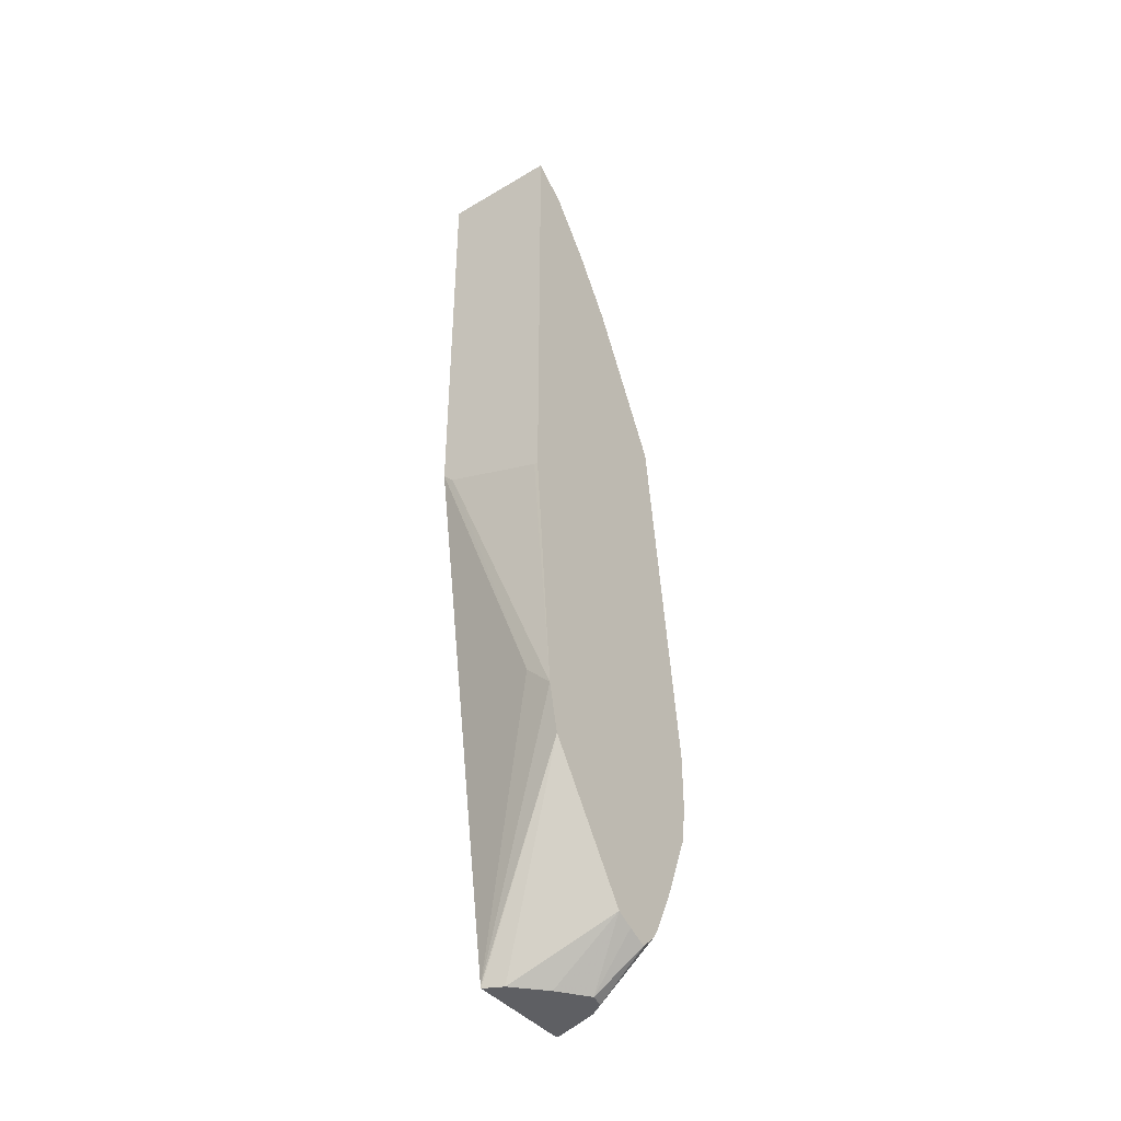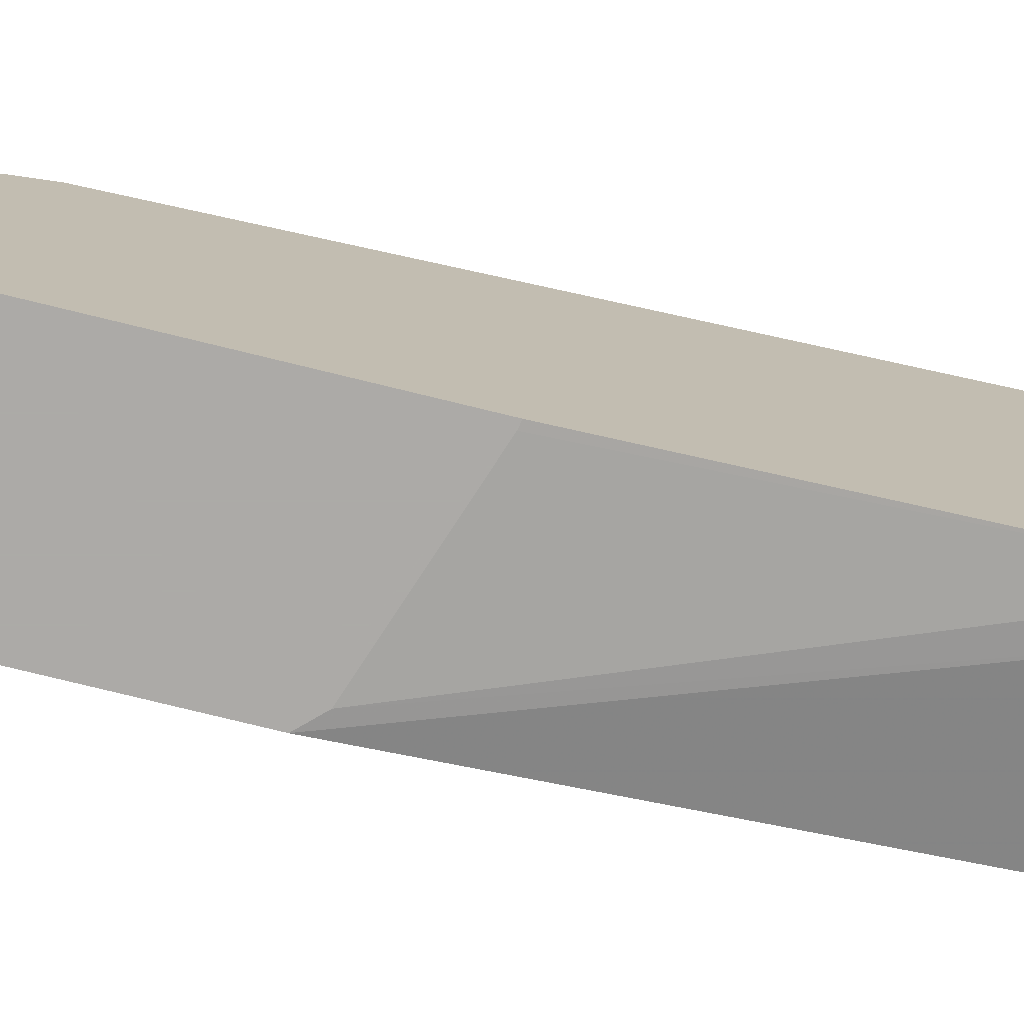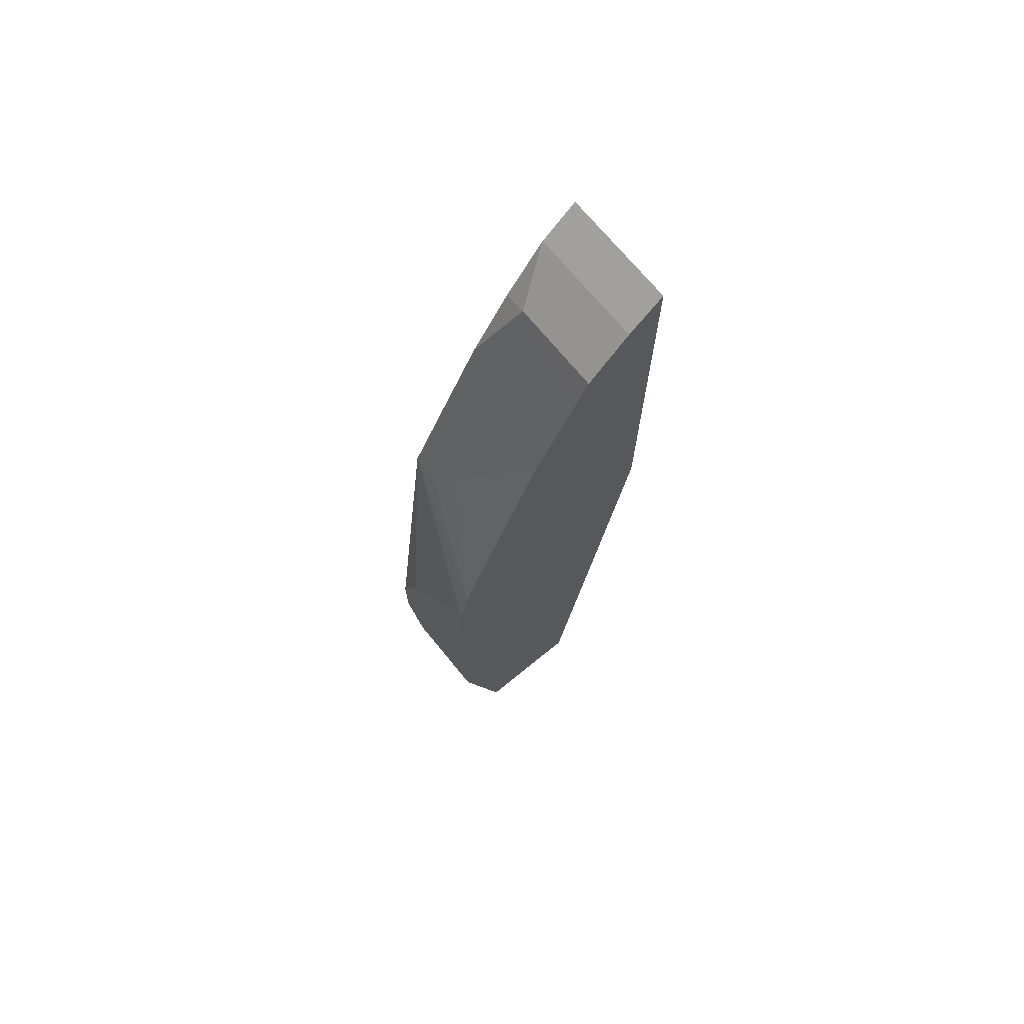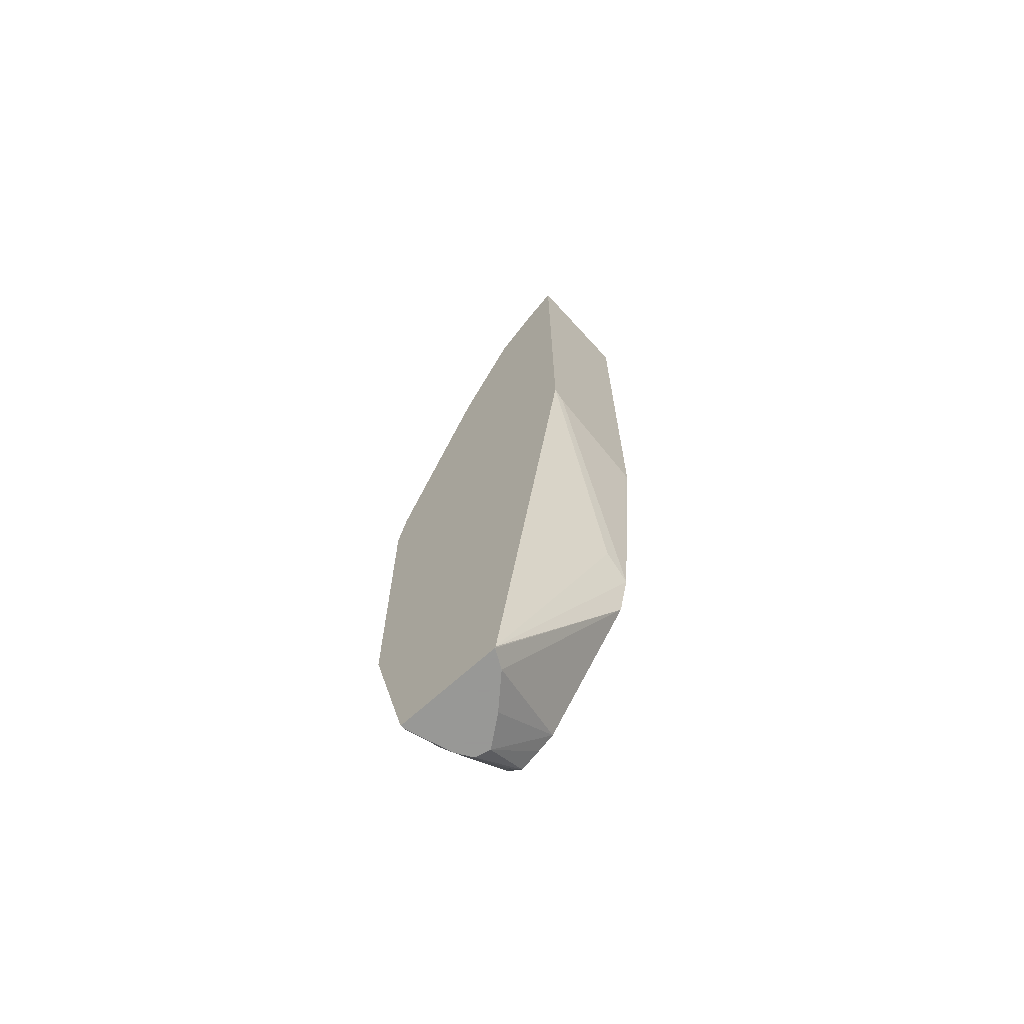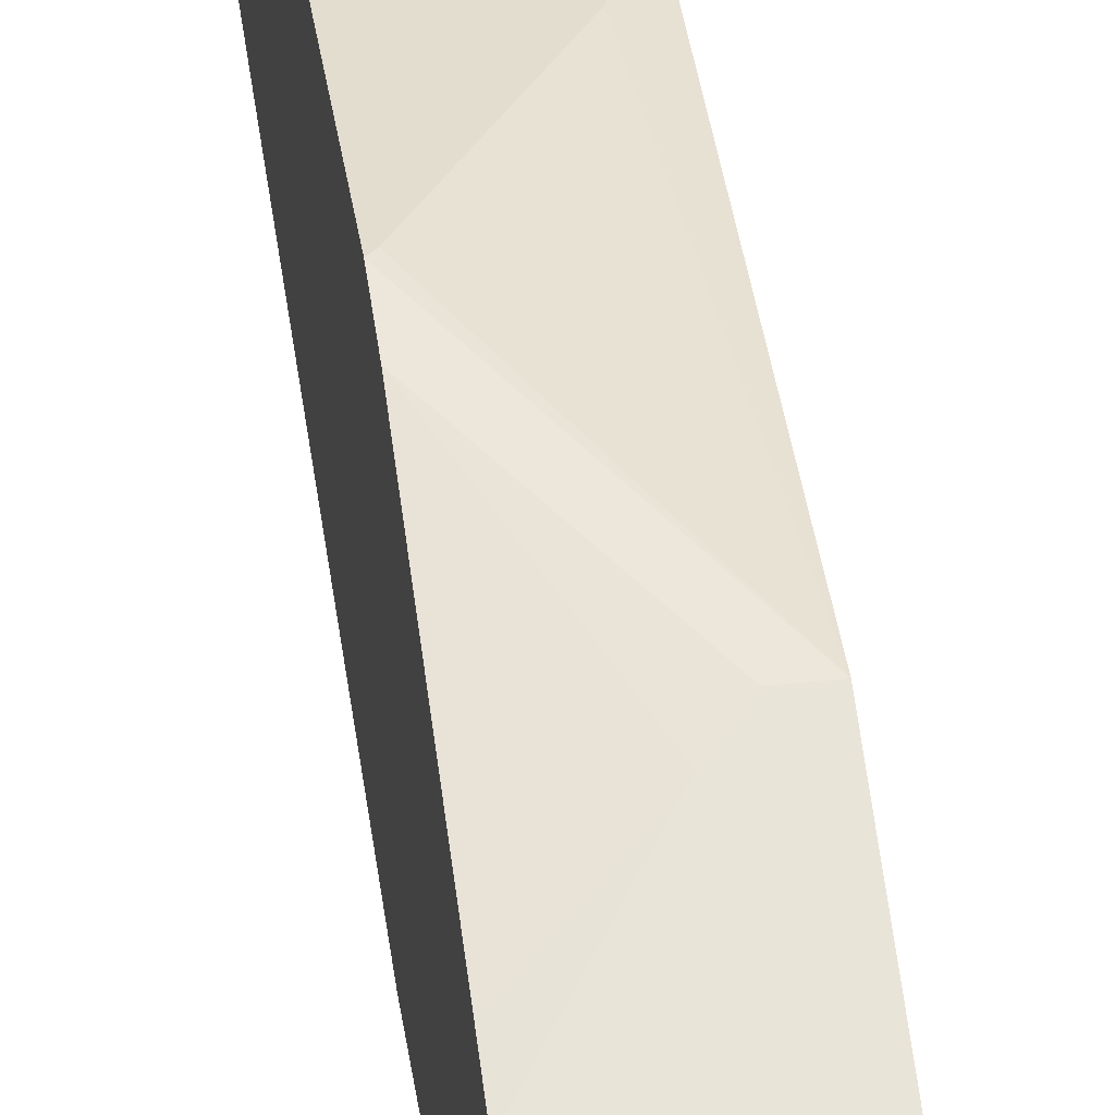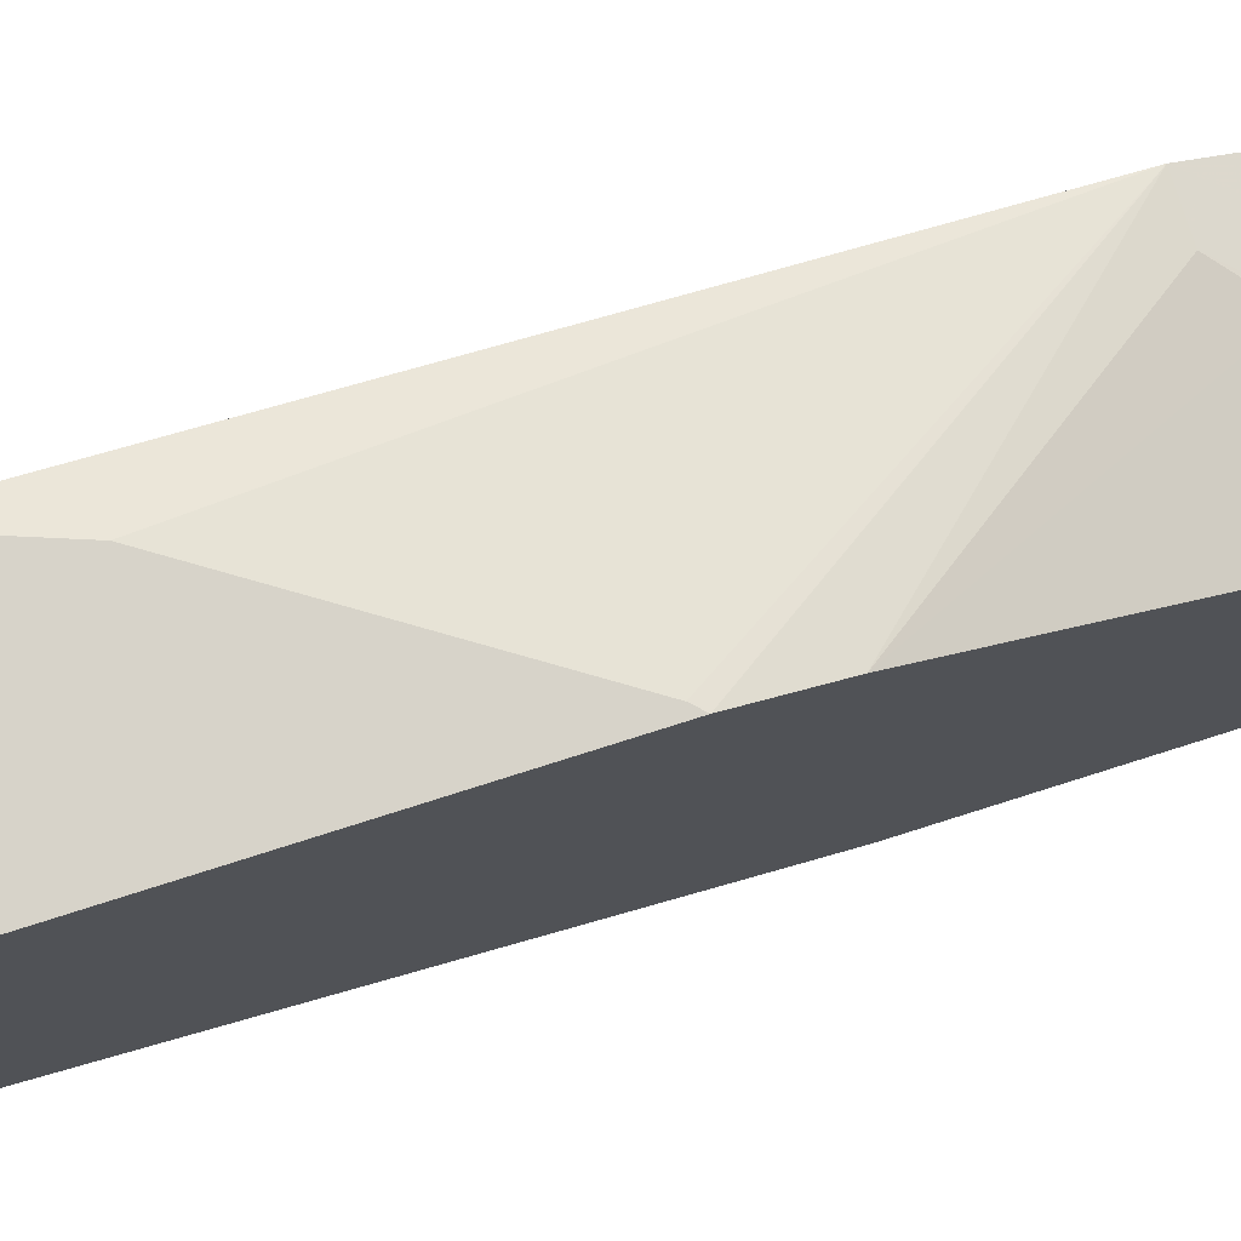
<metadata>
{"format":"obj","ext":"obj","renderer":"f3d","projection":"perspective","resolution":1024,"background":"white","views":[{"elev":-41.1,"azim":35.8,"up":"+Z"},{"elev":-76.1,"azim":76.2,"up":"+Y"},{"elev":70.9,"azim":-129.3,"up":"+Z"},{"elev":-68.4,"azim":-47.6,"up":"+Z"},{"elev":35.6,"azim":-8.0,"up":"+Y"},{"elev":76.2,"azim":-107.7,"up":"+Y"}]}
</metadata>
<code>
v 0.08517 0.9795 -0.1277
v -0.004988 0.9795 -0.1277
v 0.1104 0.9795 -0.08514
v 0.1104 0.9744 -0.1226
v 0.0355 0.9298 -0.291
v 6.65e-06 0.9369 -0.298
v -0.004988 0.9369 -0.298
v -0.004988 0.9795 0.1753
v 0.1104 0.9795 -0.02523
v 0.1104 0.9455 -0.1956
v 0.1104 0.9233 -0.2419
v 0.04429 0.921 -0.2998
v -0.0008408 0.936 -0.2998
v -0.004988 0.936 -0.2998
v -0.004988 0.9701 0.2175
v 0.1104 0.9369 0.3407
v 6.65e-06 0.9795 0.1703
v 0.08517 0.9795 0.04267
v 0.1104 0.9196 -0.2475
v 0.05927 0.911 -0.2998
v -0.004988 0.8288 -0.2998
v 0.08517 0.9369 0.3407
v -0.004988 0.8943 0.4183
v 0.06387 0.9262 0.3619
v -0.004988 0.8501 0.5143
v 0.1104 0.8943 0.4259
v 0.1104 0.9029 -0.2641
v 0.09936 0.9085 -0.2697
v 0.06302 0.896 -0.2998
v -0.004988 0.8279 -0.298
v 0.01344 0.838 -0.2998
v 0.1104 0.7772 -0.1157
v -0.004988 0.8784 0.4576
v -0.004988 0.8801 0.4542
v -0.004988 0.8359 0.5427
v 0.1104 0.8601 0.4941
v 0.1104 0.8835 -0.2555
v 0.0409 0.8672 -0.2998
v 0.1104 0.8666 -0.2471
v 0.1104 0.7665 -0.06778
v 0.08517 0.7665 -0.04251
v -0.004988 0.7452 0.2274
v 0.08517 0.8233 0.5677
v -0.004988 0.8233 0.5677
v 0.1104 0.8212 0.5562
v 0.1104 0.7452 0.1803
v 0.1063 0.7452 0.1812
v 0.005939 0.7452 0.2161
v 0.001645 0.7452 0.2205
v -0.004988 0.7452 0.6389
v 0.1104 0.7807 0.6104
v -0.004988 0.7807 0.6104
v 0.1104 0.7452 0.6389
f 20 28 27
f 20 27 29
f 21 31 32
f 21 32 30
f 23 34 24
f 22 33 25
f 24 34 33
f 19 28 20
f 26 35 36
f 22 24 33
f 19 27 28
f 15 22 16
f 16 35 26
f 16 25 35
f 16 22 25
f 15 24 22
f 15 23 24
f 12 14 13
f 12 21 14
f 12 38 31
f 12 29 38
f 27 37 29
f 16 18 17
f 29 37 39
f 42 48 47
f 30 32 40
f 50 51 52
f 50 53 51
f 43 51 45
f 43 52 51
f 43 44 52
f 42 53 50
f 42 46 53
f 42 47 46
f 12 20 29
f 42 49 48
f 29 39 38
f 41 49 42
f 40 48 41
f 40 47 48
f 40 46 47
f 36 43 45
f 35 44 43
f 35 43 36
f 31 39 32
f 31 38 39
f 30 41 42
f 30 40 41
f 41 48 49
f 12 19 20
f 12 31 21
f 9 18 16
f 2 23 15
f 2 34 23
f 2 33 34
f 2 25 33
f 2 35 25
f 2 44 35
f 2 52 44
f 2 50 52
f 2 42 50
f 2 30 42
f 2 21 30
f 2 14 21
f 2 7 14
f 1 7 2
f 1 6 7
f 1 5 6
f 1 4 5
f 1 3 4
f 11 19 12
f 1 18 9
f 1 17 18
f 1 8 17
f 1 2 8
f 2 15 8
f 3 9 16
f 1 9 3
f 3 26 36
f 3 16 26
f 8 16 17
f 8 15 16
f 6 13 14
f 5 10 11
f 5 13 6
f 5 12 13
f 5 11 12
f 4 10 5
f 3 10 4
f 3 11 10
f 6 14 7
f 3 27 19
f 3 19 11
f 3 45 51
f 3 53 46
f 3 46 40
f 3 51 53
f 3 32 39
f 3 39 37
f 3 37 27
f 3 40 32
f 3 36 45

</code>
